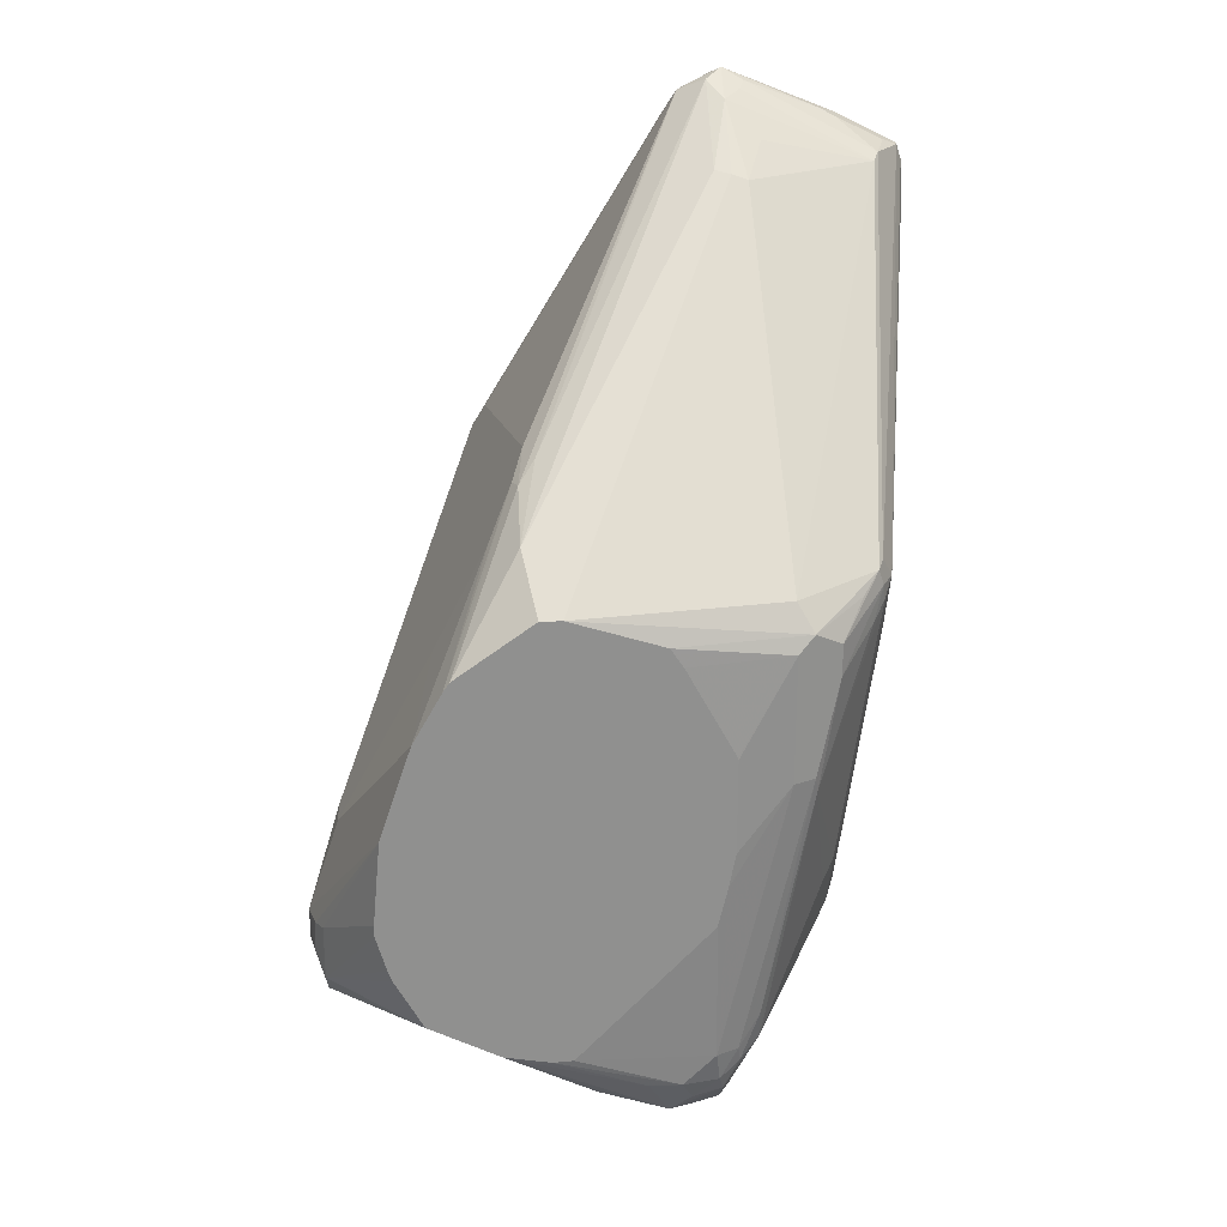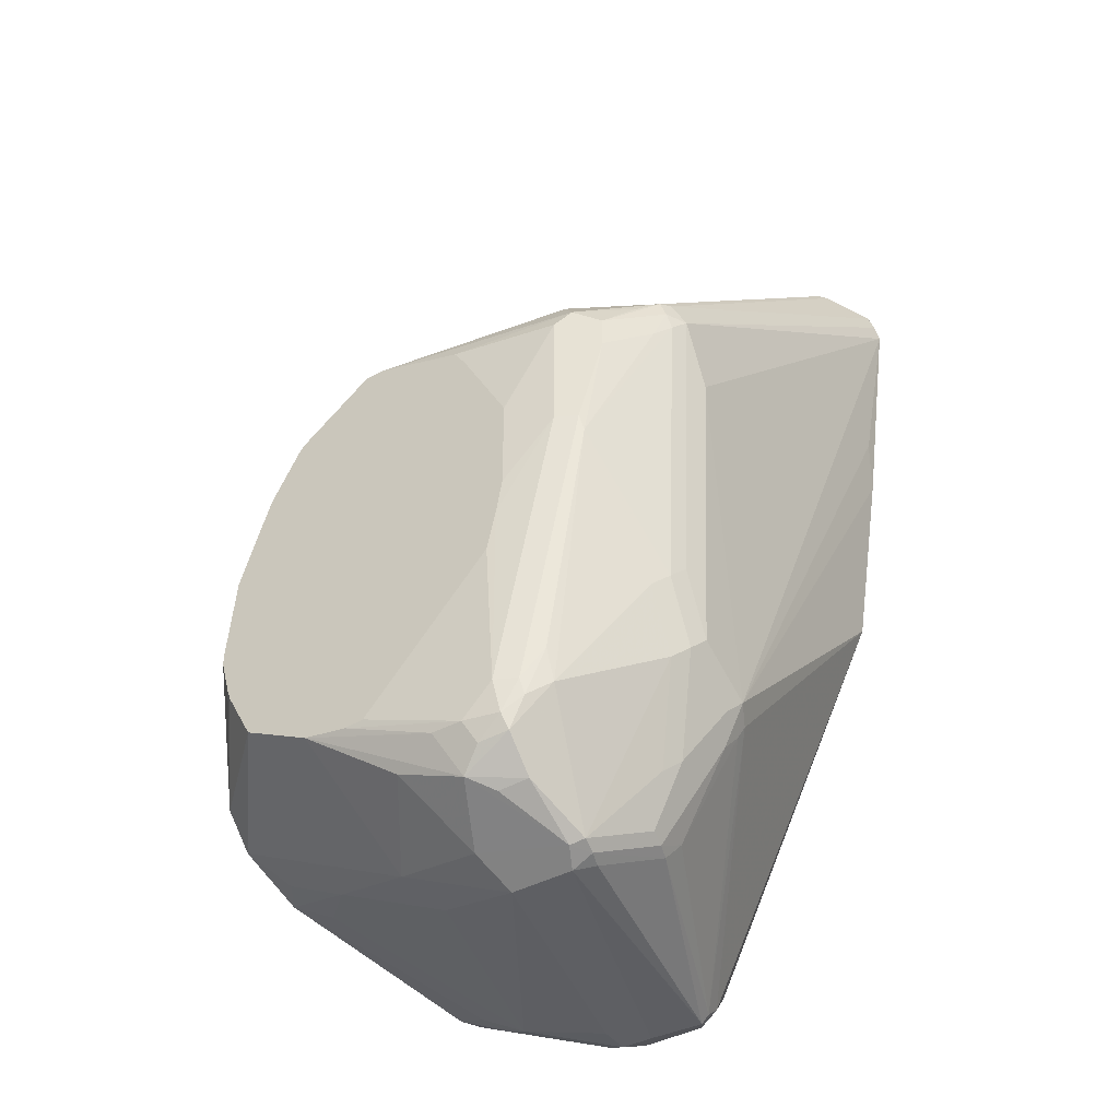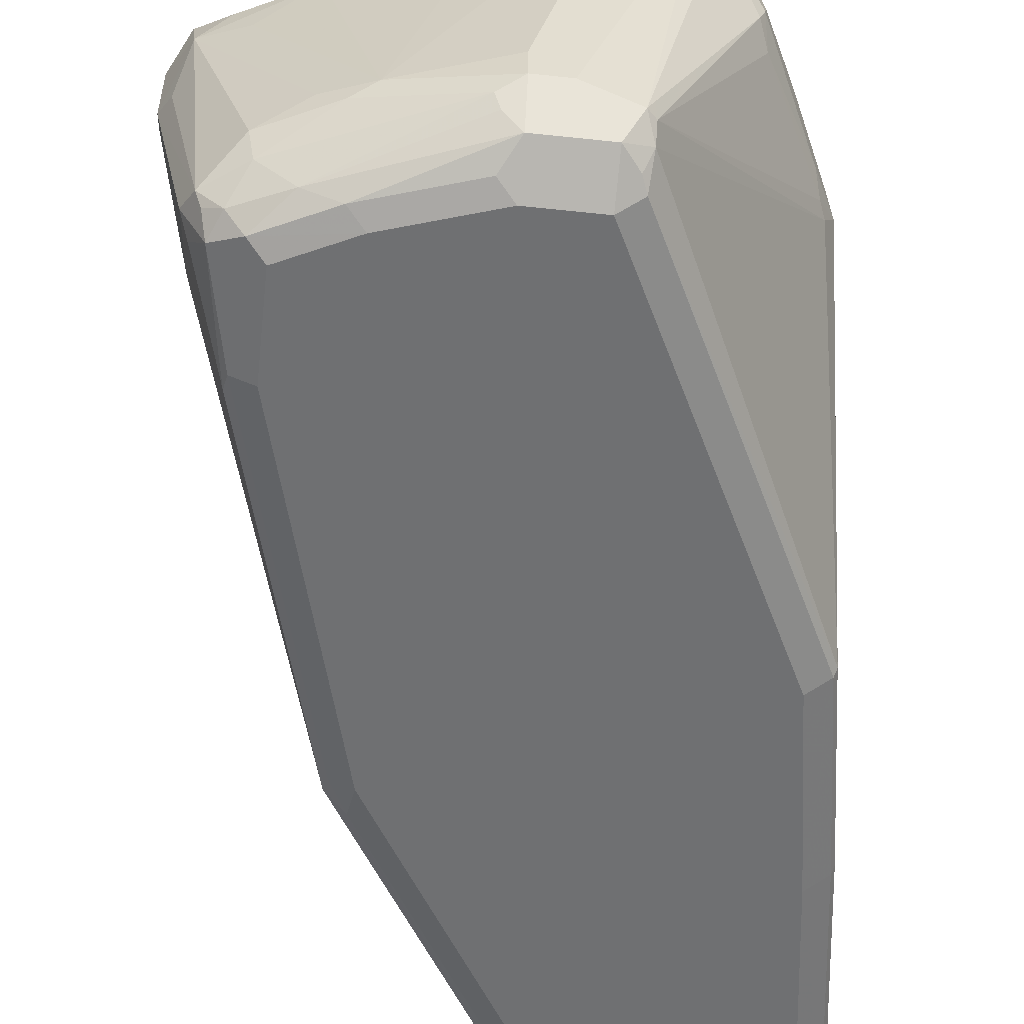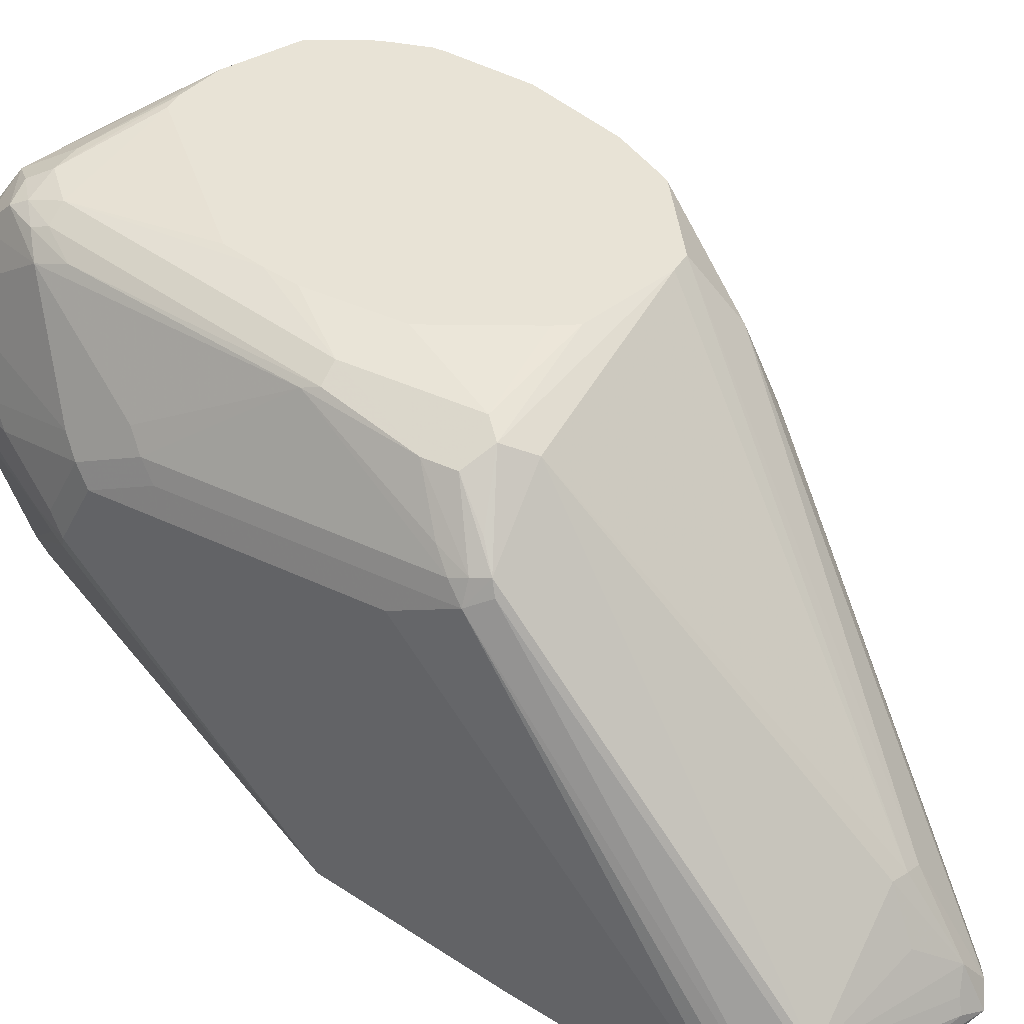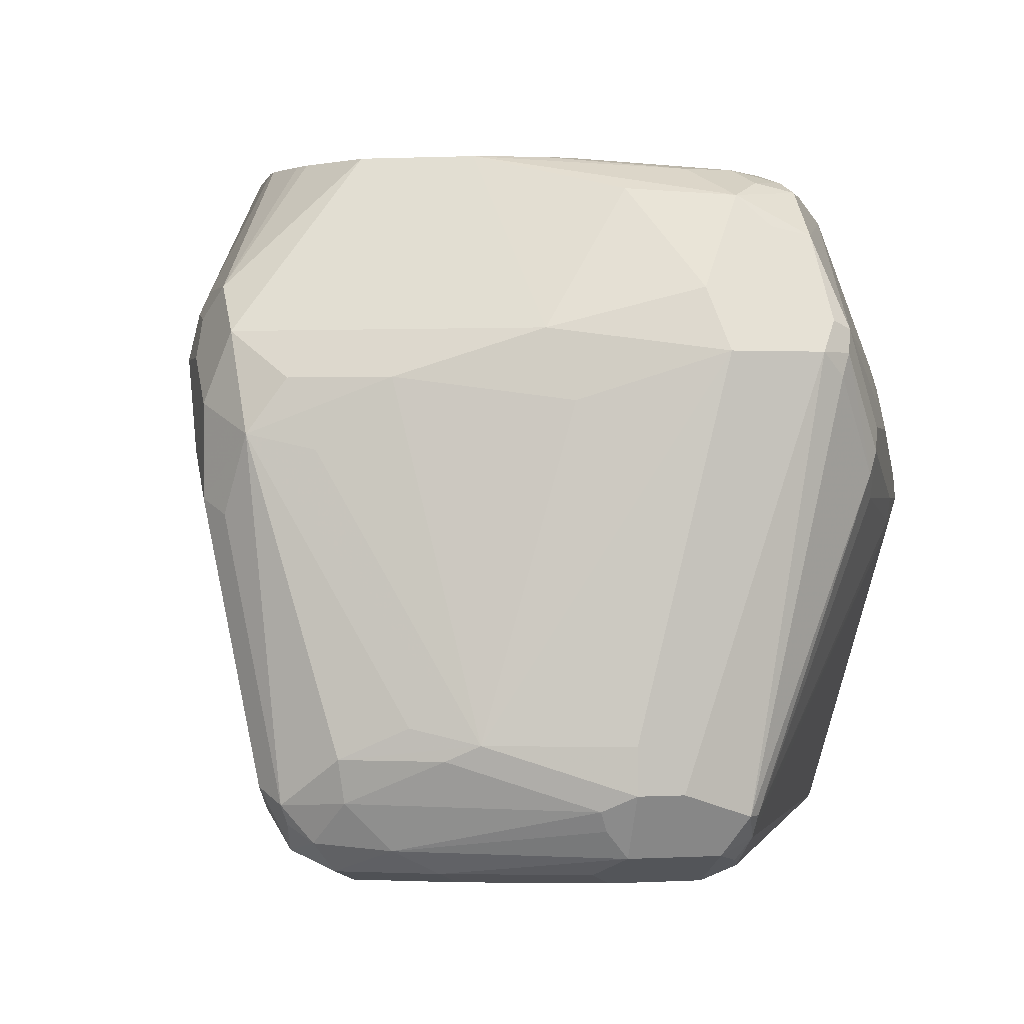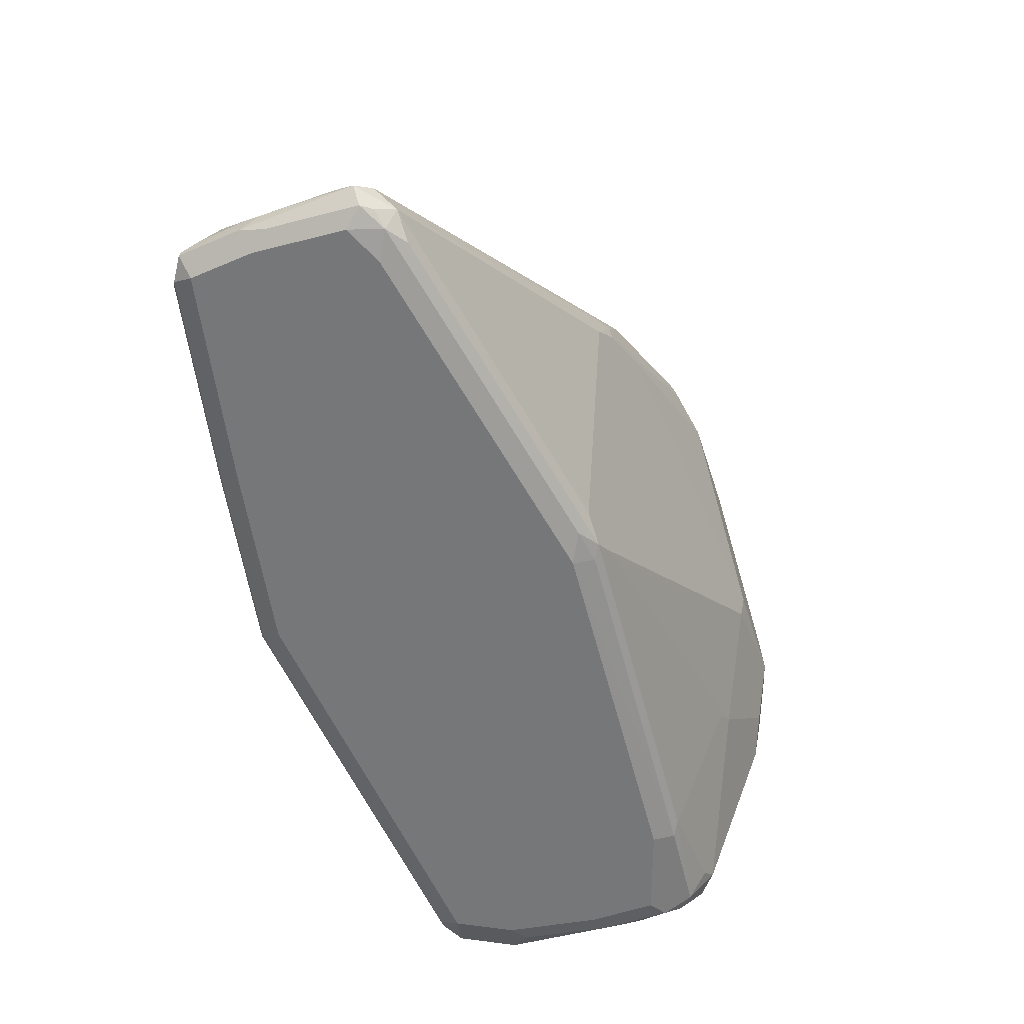
<metadata>
{"format":"obj","ext":"obj","renderer":"f3d","projection":"perspective","resolution":1024,"background":"white","views":[{"elev":24.8,"azim":176.7,"up":"+Z"},{"elev":-41.2,"azim":-146.7,"up":"+Z"},{"elev":-54.8,"azim":173.5,"up":"+Y"},{"elev":41.6,"azim":-60.7,"up":"+Y"},{"elev":0.3,"azim":165.1,"up":"+Y"},{"elev":31.2,"azim":10.3,"up":"+Z"}]}
</metadata>
<code>
v -0.1883 -0.5558 -0.07786
v -0.2064 -0.5558 -0.02353
v -0.1448 -0.6336 -0.1629
v -0.1629 -0.6336 -0.1086
v -0.1629 -0.6517 -0.1086
v -0.1448 -0.6698 -0.181
v -0.1448 -0.6879 -0.1991
v -0.163 -0.7965 -0.2172
v -0.169 -0.8025 -0.2293
v -0.175 -0.8206 -0.2172
v -0.1675 -0.8056 -0.2081
v -0.1856 -0.8237 -0.1539
v -0.163 -0.7241 -0.1448
v -0.2354 -0.8146 0.03617
v -0.2399 -0.8237 0.04521
v -0.2474 -0.8146 0.06031
v -0.2595 -0.6336 0.08445
v -0.2172 -0.6155 -2.463e-05
v -0.2474 -0.6155 0.06031
v -0.2227 -0.5558 0.005402
v -0.2263 -0.5558 0.01086
v -0.2625 -0.6245 0.08597
v -0.2655 -0.6517 0.09653
v -0.356 -0.8146 0.2413
v -0.2716 -0.6336 0.09727
v -0.2625 -0.5883 0.06786
v -0.2702 -0.5558 0.04252
v -0.3602 -0.5558 -0.134
v -0.2823 -0.5558 0.04259
v -0.3801 -0.7482 0.2112
v -0.3711 -0.7513 0.2127
v -0.3801 -0.7905 0.2413
v -0.3892 -0.7467 0.2081
v -0.3982 -0.5733 0.04224
v -0.4073 -0.5657 0.02714
v -0.4435 -0.6019 0.04525
v -0.4344 -0.5906 0.0362
v -0.4224 -0.5733 0.01809
v -0.3982 -0.5612 0.01809
v -0.3982 -0.5612 -0.05432
v -0.3693 -0.5558 -0.03621
v -0.3688 -0.5558 -0.03503
v -0.3414 -0.5558 0.01554
v -0.3342 -0.5558 0.02642
v -0.3693 -0.5558 -0.09055
v -0.3656 -0.5558 -0.1104
v -0.362 -0.5612 -0.2172
v -0.2858 -0.5558 -0.2137
v -0.3439 -0.5612 -0.2353
v -0.3643 -0.5657 -0.2353
v -0.35 -0.5672 -0.2474
v -0.3258 -0.5612 -0.2353
v -0.2743 -0.5558 -0.2145
v -0.248 -0.5558 -0.21
v -0.1922 -0.5558 -0.161
v -0.2082 -0.5558 -0.19
v -0.1539 -0.6245 -0.2082
v -0.1539 -0.6064 -0.19
v -0.1448 -0.6517 -0.1991
v -0.1448 -0.6336 -0.181
v -0.1478 -0.6185 -0.178
v -0.1539 -0.6064 -0.1584
v -0.1839 -0.5558 -0.1335
v -0.1897 -0.5558 -0.1542
v -0.1839 -0.5558 -0.1267
v -0.1494 -0.6155 -0.1607
v -0.1569 -0.6638 -0.2233
v -0.172 -0.6426 -0.2263
v -0.2082 -0.6426 -0.2444
v -0.181 -0.6698 -0.2353
v -0.2354 -0.7784 -0.2715
v -0.2112 -0.7724 -0.2594
v -0.1871 -0.7844 -0.2474
v -0.1901 -0.801 -0.2444
v -0.2233 -0.7844 -0.2655
v -0.2776 -0.8025 -0.2836
v -0.2082 -0.8191 -0.2444
v -0.181 -0.8169 -0.2308
v -0.172 -0.8101 -0.2263
v -0.1901 -0.8282 -0.2263
v -0.2263 -0.8282 -0.2444
v -0.2897 -0.8206 -0.2775
v -0.2806 -0.8101 -0.2806
v -0.2897 -0.7965 -0.2896
v -0.2897 -0.7784 -0.2896
v -0.3258 -0.6336 -0.2896
v -0.362 -0.6336 -0.2896
v -0.3078 -0.7965 -0.2896
v -0.3258 -0.8206 -0.2775
v -0.3349 -0.8056 -0.2851
v -0.3394 -0.8146 -0.2738
v -0.3349 -0.8237 -0.267
v -0.3258 -0.8327 -0.2534
v -0.2806 -0.8282 -0.2625
v -0.2897 -0.8327 -0.2534
v -0.2354 -0.8327 -0.2353
v -0.1991 -0.8327 -0.2172
v -0.1991 -0.8327 -0.1629
v -0.2534 -0.8327 0.03617
v -0.1871 -0.8267 -0.1629
v -0.2414 -0.8267 0.03617
v -0.2512 -0.8282 0.0543
v -0.3485 -0.8237 0.2263
v -0.3598 -0.8282 0.2353
v -0.3666 -0.8237 0.2443
v -0.3741 -0.8267 0.2474
v -0.3801 -0.8146 0.2534
v -0.3711 -0.8056 0.2489
v -0.3922 -0.8086 0.2474
v -0.4344 -0.8124 0.2308
v -0.4435 -0.8237 0.2263
v -0.4526 -0.8169 0.2218
v -0.4435 -0.8101 0.2263
v -0.4646 -0.7905 0.2112
v -0.4616 -0.7829 0.2081
v -0.3892 -0.801 0.2443
v -0.3983 -0.7724 0.2232
v -0.4465 -0.6095 0.04827
v -0.4797 -0.8191 0.2081
v -0.4526 -0.6155 0.0362
v -0.4465 -0.6034 0.0362
v -0.448 -0.6064 0.02714
v -0.4412 -0.5974 0.01809
v -0.4224 -0.5733 -2.463e-05
v -0.4103 -0.5672 -0.05432
v -0.4118 -0.5702 -0.06338
v -0.4299 -0.6245 -0.1357
v -0.4345 -0.6336 -0.1267
v -0.4526 -0.6336 -3.19e-05
v -0.4345 -0.6517 -0.1629
v -0.4299 -0.6426 -0.172
v -0.4231 -0.6155 -0.1448
v -0.4231 -0.6336 -0.181
v -0.3869 -0.5793 -0.2172
v -0.3862 -0.5733 -0.1991
v -0.3756 -0.5702 -0.2263
v -0.3741 -0.5672 -0.2172
v -0.3666 -0.5702 -0.2444
v -0.3379 -0.5733 -0.2594
v -0.3666 -0.5883 -0.2625
v -0.35 -0.5853 -0.2655
v -0.3681 -0.6215 -0.2836
v -0.3198 -0.6095 -0.2776
v -0.3741 -0.6336 -0.2836
v -0.3756 -0.6245 -0.2806
v -0.405 -0.6517 -0.2353
v -0.4118 -0.6608 -0.2263
v -0.3937 -0.6608 -0.2625
v -0.3922 -0.6698 -0.2655
v -0.4345 -0.6879 -0.181
v -0.4299 -0.6788 -0.1901
v -0.4842 -0.8237 0.1901
v -0.4827 -0.8206 0.1991
v -0.4797 -0.8237 0.2081
v -0.4827 -0.8267 0.193
v -0.4707 -0.8327 0.1991
v -0.4707 -0.8124 0.2127
v -0.4344 -0.8327 0.2172
v -0.4284 -0.8267 0.2293
v -0.3801 -0.8327 0.2353
v -0.4344 -0.8327 -0.03618
v -0.4465 -0.8267 -0.04224
v -0.4526 -0.8327 0.07238
v -0.4646 -0.8267 0.06637
v -0.4661 -0.8237 0.06334
v -0.448 -0.8237 -0.04521
v -0.3379 -0.8267 -0.2594
v -0.4284 -0.7 -0.187
v -0.3394 -0.8056 -0.2806
v -0.4254 -0.6969 -0.1946
v -0.3937 -0.6879 -0.2557
v -0.4224 -0.6879 -0.2051
v -0.4707 -0.8146 0.0905
v -0.3892 -0.6788 -0.267
v -0.3711 -0.6426 -0.2851
v -0.362 -0.8327 0.2172
v -0.2625 -0.6245 -0.2625
v -0.2987 -0.5702 -0.2444
v -0.2716 -0.6517 -0.2715
v -0.1675 -0.7332 -0.1357
v -0.1509 -0.6939 -0.2112
f 139 140 138
f 141 140 139
f 142 143 86
f 141 139 142
f 142 139 143
f 139 138 51
f 141 142 140
f 50 51 138
f 132 127 126
f 137 50 136
f 137 47 50
f 137 125 47
f 135 126 125
f 135 125 137
f 135 137 136
f 135 136 134
f 135 134 126
f 153 120 152
f 50 138 136
f 142 86 87
f 148 145 144
f 142 144 145
f 132 126 134
f 152 120 129
f 152 129 150
f 130 150 129
f 130 151 150
f 130 131 151
f 133 147 131
f 147 151 131
f 148 151 147
f 148 150 151
f 148 149 150
f 148 144 149
f 146 145 148
f 146 148 147
f 146 147 133
f 146 133 145
f 133 134 145
f 145 134 140
f 142 145 140
f 142 87 144
f 132 134 133
f 118 36 120
f 132 131 127
f 33 34 115
f 117 32 33
f 117 33 115
f 117 115 32
f 116 32 115
f 109 32 116
f 109 116 115
f 109 115 114
f 36 115 34
f 109 114 113
f 110 113 112
f 110 112 111
f 110 111 107
f 110 107 109
f 109 107 32
f 31 26 27
f 108 24 25
f 153 119 120
f 110 109 113
f 114 115 36
f 118 114 36
f 118 119 114
f 127 131 130
f 128 127 130
f 128 130 129
f 128 129 120
f 128 120 122
f 128 122 127
f 127 122 126
f 123 126 122
f 123 124 126
f 124 125 126
f 124 40 125
f 124 38 40
f 121 36 38
f 121 38 124
f 121 124 123
f 121 123 122
f 121 122 120
f 121 120 36
f 118 120 119
f 132 133 131
f 153 154 119
f 108 25 26
f 154 152 155
f 111 106 107
f 97 99 95
f 99 176 95
f 102 104 99
f 99 104 176
f 104 106 160
f 104 160 176
f 176 160 95
f 134 138 140
f 169 90 91
f 175 144 87
f 174 149 144
f 174 144 175
f 174 175 90
f 174 90 169
f 174 169 171
f 174 171 149
f 171 172 149
f 175 87 90
f 134 136 138
f 143 177 86
f 143 178 177
f 67 7 181
f 9 181 7
f 9 67 181
f 9 10 79
f 180 12 13
f 180 13 15
f 180 15 12
f 40 47 125
f 71 179 69
f 71 86 179
f 179 86 69
f 69 86 177
f 69 177 57
f 177 54 57
f 177 178 54
f 139 51 52
f 139 52 54
f 139 54 178
f 139 178 143
f 172 150 149
f 153 152 154
f 152 165 155
f 152 150 173
f 161 162 93
f 161 93 156
f 93 95 156
f 156 95 160
f 158 156 160
f 158 160 106
f 159 158 106
f 159 106 111
f 163 162 161
f 159 111 158
f 157 113 114
f 157 114 119
f 157 119 113
f 112 113 119
f 154 112 119
f 154 111 112
f 154 156 111
f 154 155 156
f 111 156 158
f 163 164 162
f 163 155 164
f 163 156 155
f 173 150 165
f 166 165 150
f 168 166 150
f 170 168 150
f 170 150 172
f 170 172 171
f 170 171 169
f 170 169 168
f 168 169 91
f 168 91 166
f 91 167 166
f 92 167 91
f 92 93 167
f 93 162 167
f 162 166 167
f 162 165 166
f 164 165 162
f 164 155 165
f 163 161 156
f 152 173 165
f 108 26 31
f 90 87 88
f 108 32 107
f 41 42 45
f 45 42 28
f 42 29 28
f 44 29 42
f 44 35 29
f 39 35 44
f 43 39 44
f 43 44 42
f 41 45 40
f 43 42 39
f 39 41 40
f 39 40 38
f 39 38 35
f 37 35 38
f 37 38 36
f 37 36 35
f 35 36 34
f 35 34 29
f 39 42 41
f 46 40 45
f 46 47 40
f 46 28 47
f 58 61 60
f 58 60 59
f 58 59 57
f 58 57 56
f 56 57 54
f 56 54 55
f 55 54 1
f 54 28 1
f 48 28 54
f 53 49 48
f 53 48 54
f 53 54 52
f 53 52 49
f 49 52 51
f 49 51 50
f 49 50 47
f 49 47 48
f 48 47 28
f 46 45 28
f 30 29 34
f 58 62 61
f 30 34 33
f 30 32 31
f 14 17 16
f 14 16 15
f 14 15 13
f 14 13 5
f 6 5 13
f 8 6 13
f 8 13 12
f 11 8 12
f 14 5 17
f 11 12 10
f 8 10 9
f 8 9 7
f 8 7 6
f 6 7 3
f 6 3 5
f 5 3 4
f 4 3 2
f 2 3 1
f 11 10 8
f 5 4 17
f 18 17 4
f 19 17 18
f 30 31 27
f 30 27 29
f 28 27 1
f 2 1 27
f 21 2 27
f 21 27 26
f 22 21 26
f 22 26 25
f 108 31 32
f 22 25 24
f 22 24 23
f 22 23 17
f 22 17 21
f 20 21 17
f 20 2 21
f 18 4 2
f 19 18 2
f 19 2 20
f 19 20 17
f 30 33 32
f 58 63 62
f 29 27 28
f 64 55 63
f 94 89 82
f 94 82 81
f 96 94 81
f 96 81 80
f 96 80 97
f 96 97 95
f 96 95 94
f 94 95 93
f 98 97 80
f 94 93 89
f 89 92 91
f 89 91 90
f 89 90 88
f 89 88 82
f 84 82 88
f 85 84 88
f 85 88 87
f 85 87 86
f 89 93 92
f 98 99 97
f 98 10 100
f 98 80 10
f 64 63 58
f 108 107 24
f 105 24 107
f 105 107 106
f 105 106 104
f 105 104 24
f 16 17 23
f 16 23 24
f 103 15 16
f 103 16 24
f 103 24 104
f 103 104 102
f 103 102 15
f 101 15 102
f 101 102 99
f 101 99 100
f 101 100 15
f 100 12 15
f 100 10 12
f 85 86 71
f 85 71 84
f 98 100 99
f 71 75 84
f 70 69 67
f 68 67 69
f 68 69 57
f 68 57 67
f 59 67 57
f 59 7 67
f 59 60 7
f 60 61 3
f 66 1 3
f 66 3 61
f 66 61 62
f 66 62 1
f 65 1 62
f 65 62 63
f 65 63 1
f 63 55 1
f 58 56 55
f 71 73 75
f 64 58 55
f 70 71 69
f 70 67 71
f 60 3 7
f 77 80 81
f 76 84 75
f 72 71 67
f 83 82 76
f 83 76 77
f 83 77 82
f 77 81 82
f 77 78 80
f 78 10 80
f 76 82 84
f 78 9 79
f 78 79 10
f 74 9 78
f 74 78 77
f 74 77 76
f 74 76 75
f 74 75 73
f 74 73 9
f 9 73 67
f 72 67 73
f 72 73 71

</code>
